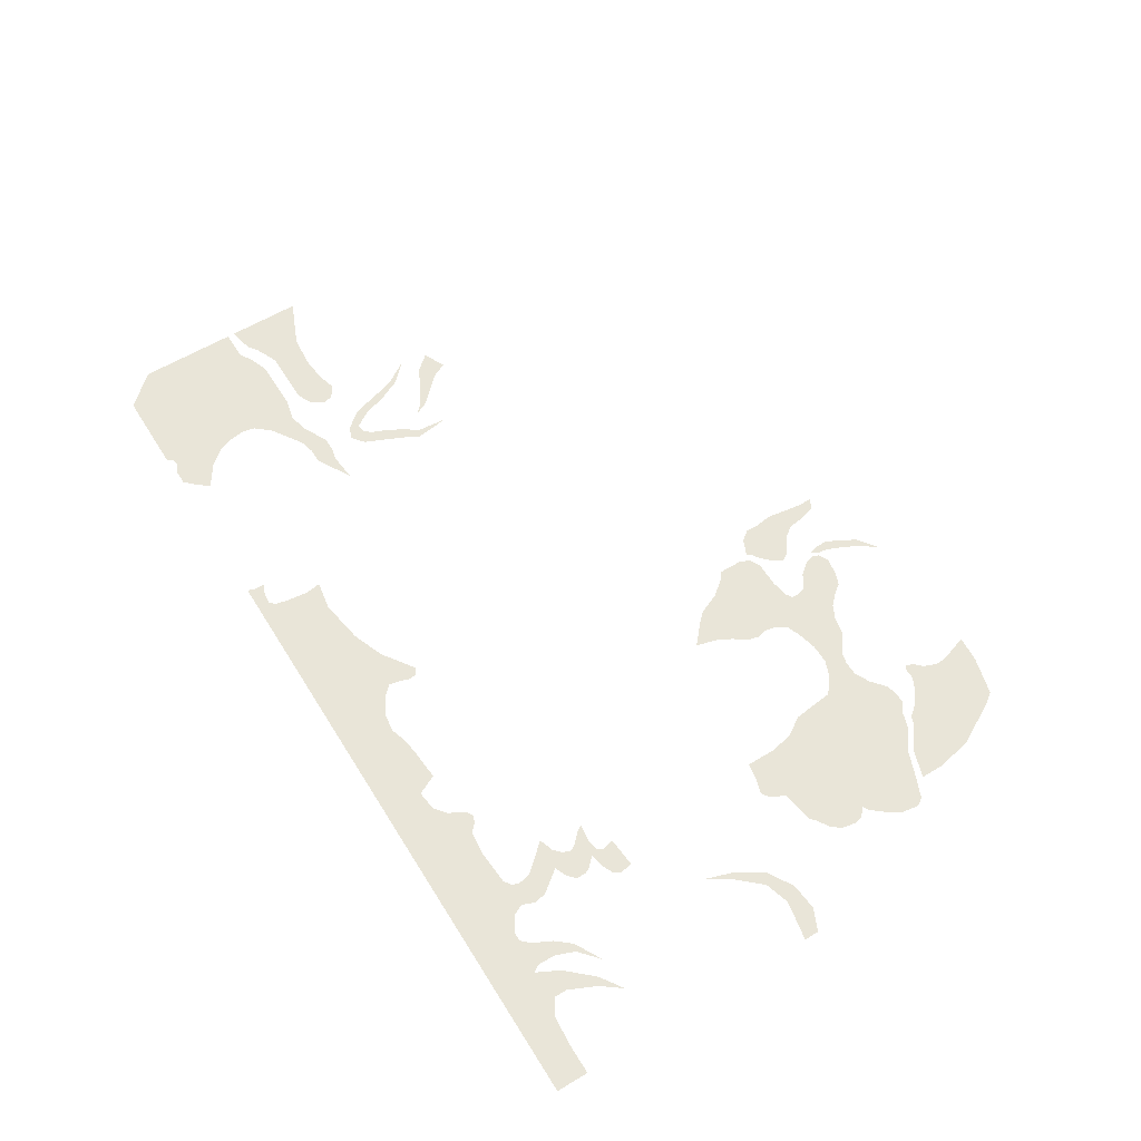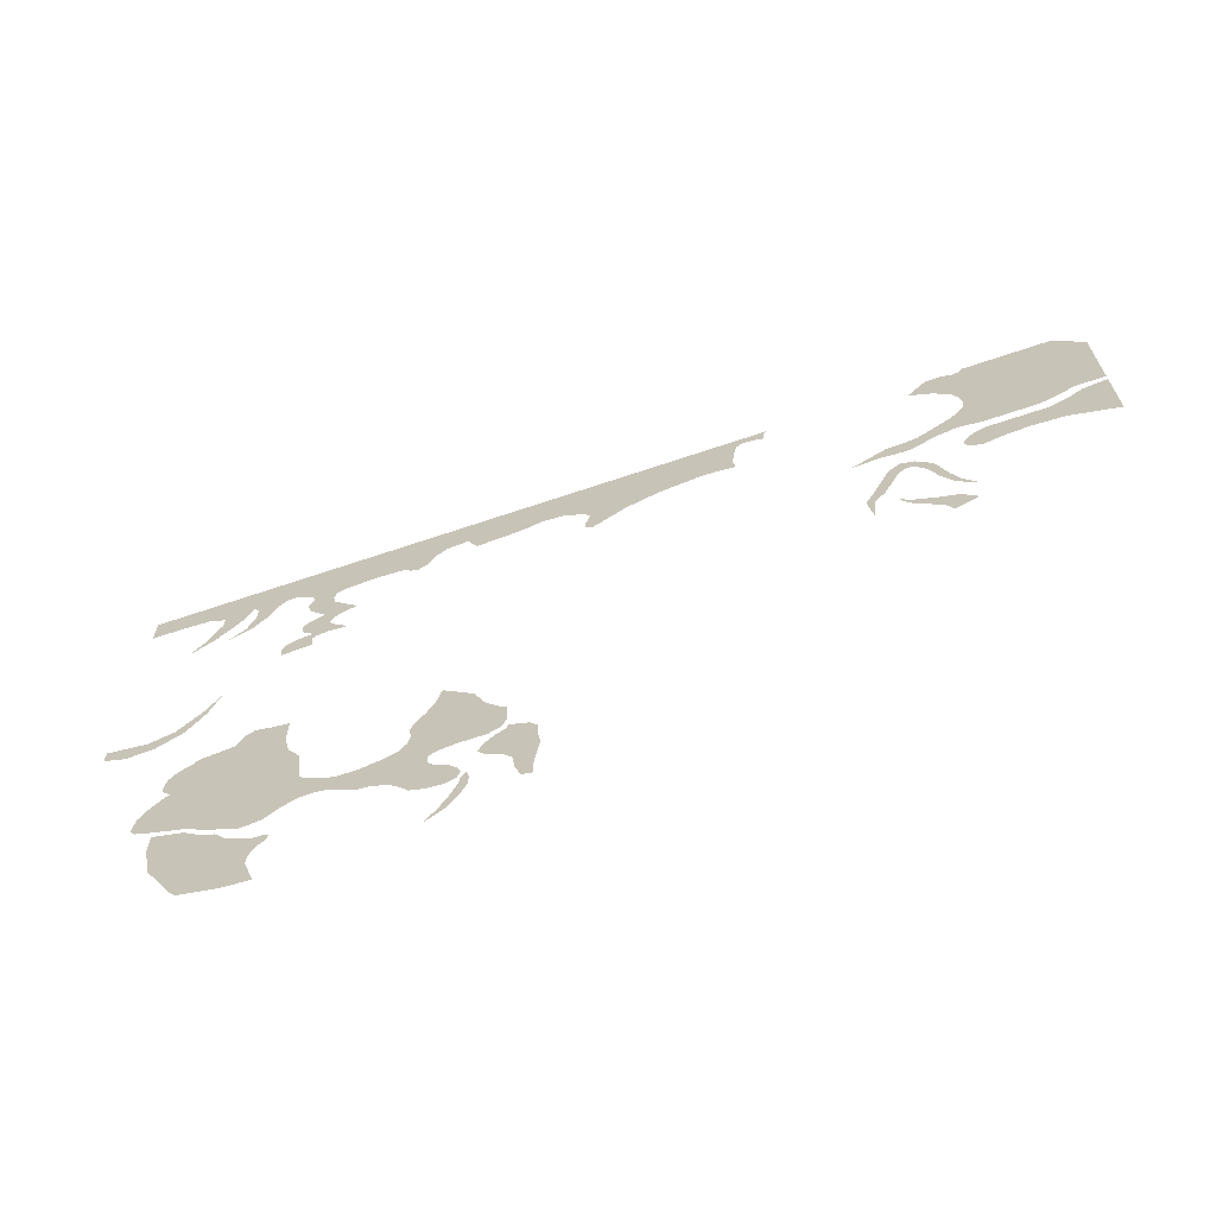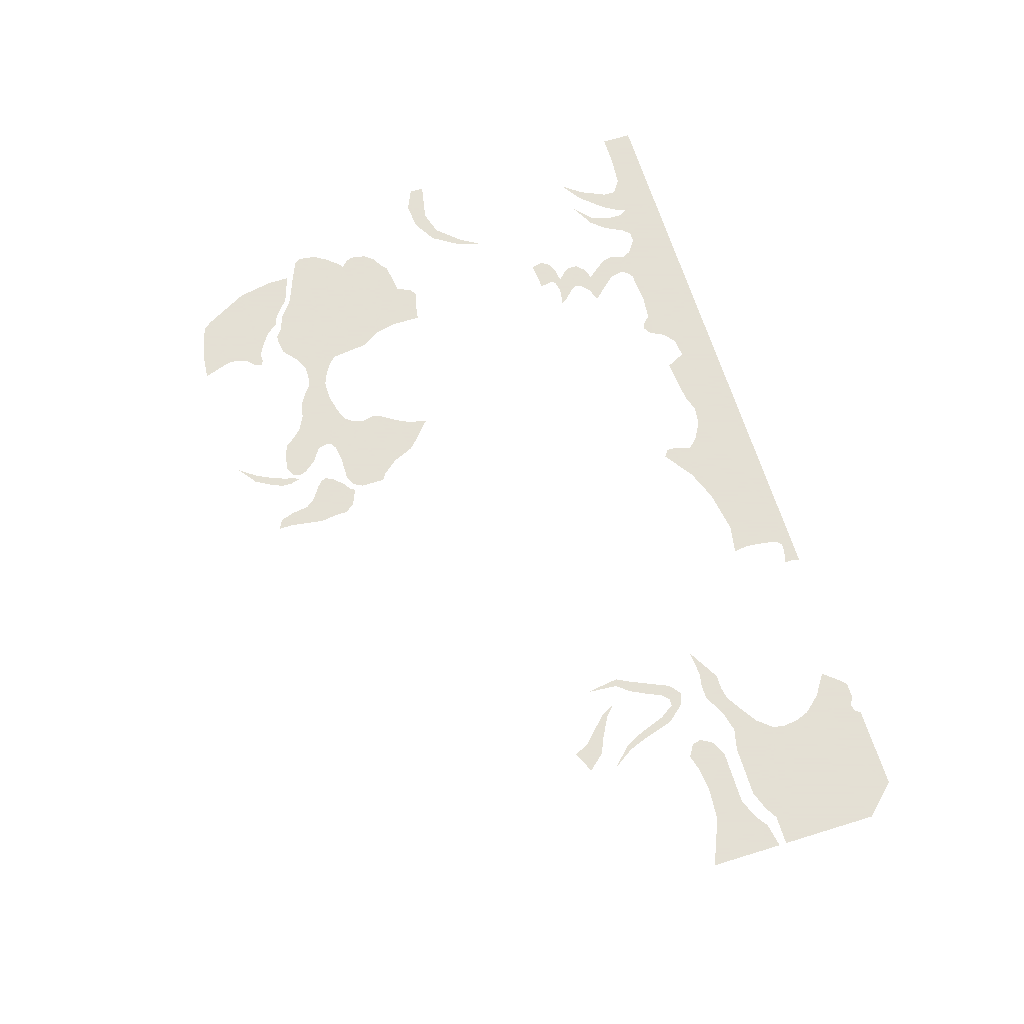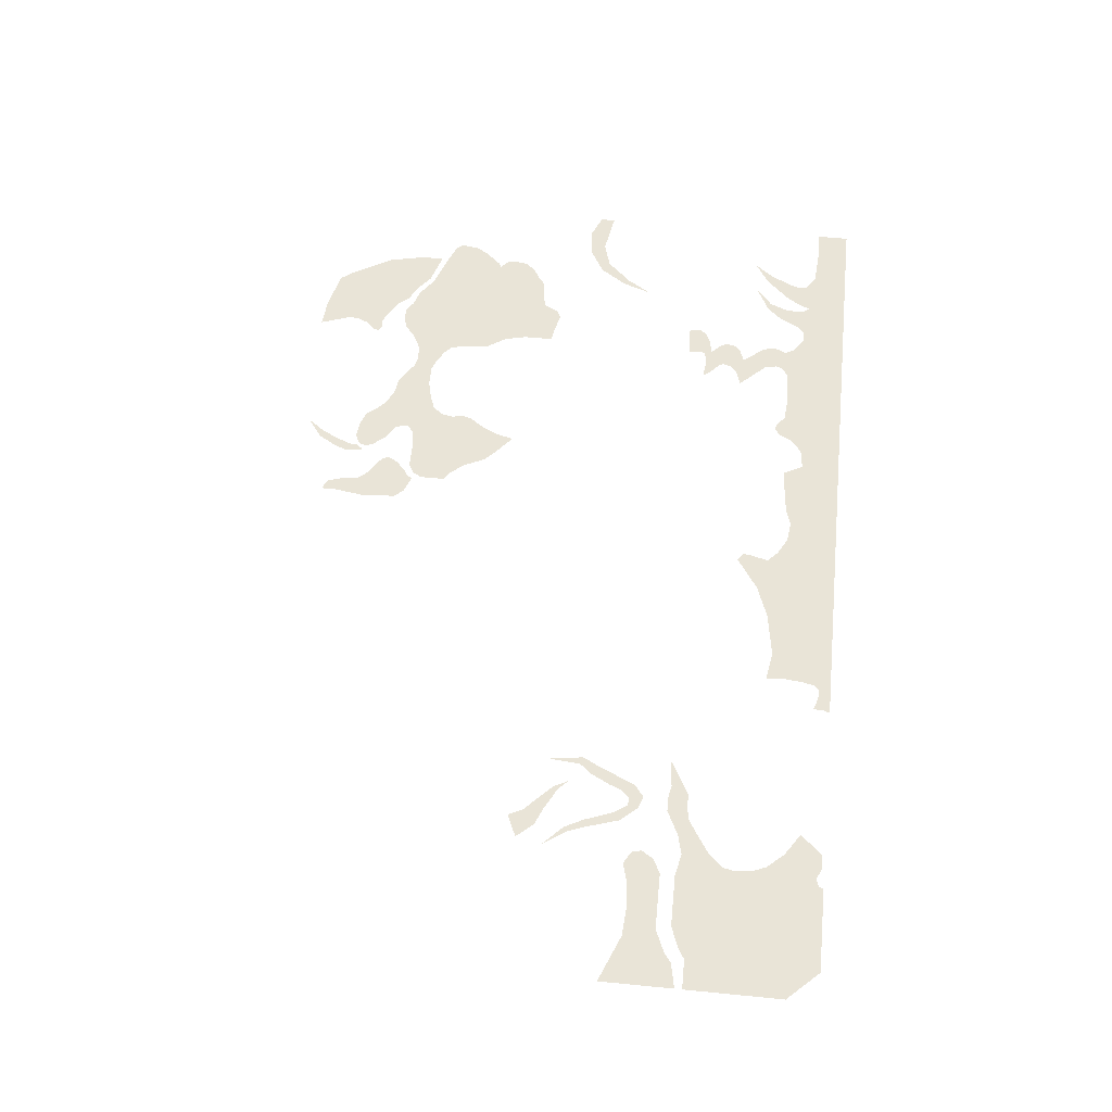
<metadata>
{"format":"obj","ext":"obj","renderer":"f3d","projection":"perspective","resolution":1024,"background":"white","views":[{"elev":59.7,"azim":-121.7,"up":"+Z"},{"elev":-66.4,"azim":18.8,"up":"+Y"},{"elev":66.2,"azim":72.8,"up":"+Z"},{"elev":60.8,"azim":95.7,"up":"+Z"}]}
</metadata>
<code>
v -0.8281 0.6406 0.0625
v -0.875 0.6484 0.0625
v -0.875 0.7578 0.0625
v -0.8125 0.7734 0.0625
v -0.6875 0.6875 0.0625
v -0.6797 0.6641 0.0625
v -0.7812 0.6172 0.0625
v -0.75 0.5859 0.0625
v -0.7266 0.5547 0.0625
v -0.6328 0.6328 0.0625
v -0.6875 0.5391 0.0625
v -0.6016 0.5938 0.0625
v -0.6328 0.5312 0.0625
v -0.5938 0.5703 0.0625
v -0.6016 0.5469 0.0625
v -0.6875 0.7109 0.0625
v -0.7734 0.7891 0.0625
v -0.6641 0.7266 0.0625
v -0.6094 0.7344 0.0625
v -0.75 0.8203 0.0625
v -0.5312 0.7344 0.0625
v -0.5 0.75 0.0625
v -0.4844 0.7812 0.0625
v -0.4844 0.8594 0.0625
v -0.5078 0.875 0.0625
v -0.7422 0.8594 0.0625
v -0.5469 0.9219 0.0625
v -0.75 0.8906 0.0625
v -0.7422 0.9219 0.0625
v -0.5781 0.9922 0.0625
v -0.7109 0.9688 0.0625
v -0.6094 1.023 0.0625
v -0.6875 1.016 0.0625
v -0.6719 1.078 0.0625
v -0.9141 0.6719 0.0625
v -0.9375 0.7578 0.0625
v -0.9453 0.6953 0.0625
v -0.9766 0.7734 0.0625
v -0.9766 0.7031 0.0625
v -1.016 0.7969 0.0625
v -1.023 0.7031 0.0625
v -1.07 0.6797 0.0625
v -1.117 0.6406 0.0625
v -1.156 0.6328 0.0625
v -1.188 0.6328 0.0625
v -1.219 0.6562 0.0625
v -1.266 0.6719 0.0625
v -1.328 0.7188 0.0625
v -1.039 0.8203 0.0625
v -1.43 0.7578 0.0625
v -1.484 0.7812 0.0625
v -1.5 0.8047 0.0625
v -1.047 0.8828 0.0625
v -1.492 0.8594 0.0625
v -1.469 0.8984 0.0625
v -1.43 0.9453 0.0625
v -1.414 0.9531 0.0625
v -1.055 0.9453 0.0625
v -1.094 1.008 0.0625
v -1.438 0.9766 0.0625
v -1.445 1 0.0625
v -1.438 1.047 0.0625
v -1.414 1.078 0.0625
v -1.375 1.102 0.0625
v -1.359 1.117 0.0625
v -1.258 1.133 0.0625
v -1.109 1.078 0.0625
v -1.109 1.133 0.0625
v -1.234 1.18 0.0625
v -1.211 1.195 0.0625
v -1.156 1.18 0.0625
v -1.109 1.172 0.0625
v -1.133 0.4297 0.0625
v -1.305 0.375 0.0625
v -1.328 0.4062 0.0625
v -1.133 0.4609 0.0625
v -1.117 0.5 0.0625
v -1.406 0.5469 0.0625
v -1.133 0.5547 0.0625
v -1.094 0.5234 0.0625
v -1.102 0.5547 0.0625
v -1.086 0.5469 0.0625
v -1.117 0.3828 0.0625
v -1.102 0.3359 0.0625
v -1.188 0.3438 0.0625
v -1.164 0.5703 0.0625
v -1.211 0.6016 0.0625
v -1.242 0.6406 0.0625
v -1.266 0.6484 0.0625
v -1.289 0.6641 0.0625
v -1.336 0.7031 0.0625
v -1.43 0.6641 0.0625
v -1.43 0.7344 0.0625
v -0.4453 0.6562 0.0625
v -0.4844 0.7344 0.0625
v -0.4766 0.75 0.0625
v -0.4219 0.7266 0.0625
v -0.3984 0.6953 0.0625
v -0.3984 0.6562 0.0625
v -0.3906 0.6016 0.0625
v -0.4844 0.5938 0.0625
v -0.5312 0.625 0.0625
v -0.5469 0.6406 0.0625
v -0.5547 0.6562 0.0625
v -0.5391 0.6875 0.0625
v -0.5078 0.7188 0.0625
v -0.4062 0.4922 0.0625
v -0.4062 0.4453 0.0625
v -0.4375 0.4609 0.0625
v -0.4531 0.5078 0.0625
v -0.4609 0.5625 0.0625
v -0.5781 0.5625 0.0625
v -0.5703 0.5312 0.0625
v -0.5938 0.5234 0.0625
v -0.5938 0.5391 0.0625
v -0.5703 0.5 0.0625
v -0.6016 0.5 0.0625
v -0.5859 0.4609 0.0625
v -0.6172 0.4609 0.0625
v -0.6172 0.4062 0.0625
v -0.6406 0.4141 0.0625
v -0.6797 0.3594 0.0625
v 0.8359 1.906 0.0625
v 0.8438 1.945 0.0625
v 1.234 1.805 0.0625
v 1.141 1.805 0.0625
v 1.102 1.781 0.0625
v 1.039 1.758 0.0625
v 0.875 1.758 0.0625
v 0.7969 1.859 0.0625
v 0.8047 1.773 0.0625
v 0.7266 1.812 0.0625
v 0.7422 1.758 0.0625
v 0.6875 1.789 0.0625
v 0.6641 1.719 0.0625
v 0.6484 1.781 0.0625
v 0.6172 1.719 0.0625
v 0.6016 1.781 0.0625
v 0.5781 1.727 0.0625
v 0.4922 1.719 0.0625
v 0.8359 2 0.0625
v 1.234 2.117 0.0625
v 1.141 2.219 0.0625
v 0.8203 2.039 0.0625
v 0.7734 2.094 0.0625
v 0.8672 2.203 0.0625
v 0.875 2.219 0.0625
v 0.8438 2.195 0.0625
v 0.8125 2.211 0.0625
v 0.7656 2.211 0.0625
v 0.7422 2.188 0.0625
v 0.7031 2.141 0.0625
v 1.234 1.547 0.0625
v 1.156 1.766 0.0625
v 1.234 1.781 0.0625
v 1.125 1.742 0.0625
v 1.086 1.609 0.0625
v 1.055 1.711 0.0625
v 0.9844 1.617 0.0625
v 0.875 1.711 0.0625
v 0.9062 1.609 0.0625
v 0.8281 1.688 0.0625
v 0.8516 1.594 0.0625
v 0.8047 1.648 0.0625
v 0.8125 1.617 0.0625
v 0.7422 1.469 0.0625
v 0.7188 1.461 0.0625
v 0.6875 1.547 0.0625
v 0.7109 1.57 0.0625
v 0.6562 1.594 0.0625
v 0.6641 1.625 0.0625
v 0.6328 1.594 0.0625
v 0.625 1.641 0.0625
v 0.6094 1.57 0.0625
v 0.5859 1.609 0.0625
v 0.5938 1.531 0.0625
v 0.5625 1.555 0.0625
v 0.5625 1.469 0.0625
v 0.5312 1.484 0.0625
v 0.5312 1.43 0.0625
v 0.5078 1.438 0.0625
v 0.5234 1.328 0.0625
v 0.7656 1.406 0.0625
v 0.75 1.398 0.0625
v 0.8125 1.336 0.0625
v 0.7969 1.25 0.0625
v 0.7266 1.219 0.0625
v 0.7031 1.266 0.0625
v 0.75 1.305 0.0625
v 0.6641 1.305 0.0625
v 0.6953 1.328 0.0625
v 0.6172 1.352 0.0625
v 0.625 1.367 0.0625
v 0.5938 1.398 0.0625
v 0.1797 2.164 0.0625
v 0.1719 2.125 0.0625
v 0.07031 2.219 0.0625
v 0.1953 2.18 0.0625
v 0.2656 2.195 0.0625
v 0.2188 2.18 0.0625
v 0.25 2.172 0.0625
v 0.2656 2.164 0.0625
v 0.2734 2.219 0.0625
v 0.1641 2.055 0.0625
v 0.1719 2.008 0.0625
v 0.07812 2.023 0.0625
v -0.2656 1.891 0.0625
v -0.2891 1.906 0.0625
v -0.2891 1.93 0.0625
v -0.1641 1.961 0.0625
v -0.2812 1.953 0.0625
v -0.2734 1.992 0.0625
v -0.0625 2 0.0625
v -1.109 1.711 0.0625
v -1.102 1.672 0.0625
v -1.195 1.664 0.0625
v -1.203 1.703 0.0625
v -1.188 1.727 0.0625
v -1.102 1.727 0.0625
v -1.156 1.742 0.0625
v -1.109 1.75 0.0625
v -1.062 1.734 0.0625
v -1.055 1.781 0.0625
v -1.016 1.742 0.0625
v -1.008 1.727 0.0625
v -1.062 1.797 0.0625
v -1.141 1.781 0.0625
v -1.148 1.797 0.0625
v -1.055 1.82 0.0625
v -1.148 1.828 0.0625
v -1.125 1.852 0.0625
v -1.086 1.867 0.0625
v -1.031 1.844 0.0625
v -0.9844 1.859 0.0625
v -1.062 1.945 0.0625
v -1.141 1.938 0.0625
v -1.148 1.977 0.0625
v -1.07 1.984 0.0625
v -1.133 2.016 0.0625
v -1.062 2.008 0.0625
v -1.039 2.023 0.0625
v -1.148 2.047 0.0625
v -0.9766 2.219 0.0625
v -0.9297 2.031 0.0625
v -0.8516 2.023 0.0625
v -0.7578 2.055 0.0625
v -0.7812 2.008 0.0625
v -0.8281 2 0.0625
v -0.8047 1.992 0.0625
v -1.32 1.945 0.0625
v -1.406 1.898 0.0625
v -1.344 1.953 0.0625
v -1.281 1.992 0.0625
v -1.32 2.016 0.0625
v -1.25 2.055 0.0625
v -1.32 2.07 0.0625
v -1.227 2.078 0.0625
v -1.336 2.094 0.0625
v -1.336 2.219 0.0625
v -1.195 2.219 0.0625
v -1.195 2.078 0.0625
v -1.445 1.938 0.0625
v -1.516 1.891 0.0625
v -1.469 1.953 0.0625
v -1.375 2.016 0.0625
v -1.43 2.039 0.0625
v -1.344 2.07 0.0625
v -1.43 2.078 0.0625
v -1.477 2.109 0.0625
v -1.477 2.219 0.0625
v -1.57 2.117 0.0625
v -1.672 2.117 0.0625
v -1.672 2.219 0.0625
v -0.7188 2.086 0.0625
v -0.6562 2.094 0.0625
v -0.4141 2.219 0.0625
v -0.625 2.031 0.0625
v -0.5234 2.039 0.0625
v -0.4688 2.047 0.0625
v -0.4219 2.062 0.0625
v -0.3594 2.055 0.0625
v -0.3047 2.023 0.0625
v -1.602 1.273 0.0625
v -1.672 1.305 0.0625
v -1.672 1.352 0.0625
v -1.516 1.281 0.0625
v -1.547 1.328 0.0625
v -1.438 1.328 0.0625
v -1.469 1.352 0.0625
v -1.383 1.414 0.0625
v -1.398 1.43 0.0625
v -1.352 1.508 0.0625
f 1 2 3
f 1 3 4
f 1 4 5
f 1 5 6
f 1 6 7
f 7 6 8
f 8 6 9
f 9 6 10
f 9 10 11
f 11 10 12
f 11 12 13
f 13 12 14
f 13 14 15
f 4 16 5
f 16 4 17
f 16 17 18
f 18 17 19
f 19 17 20
f 19 20 21
f 21 20 22
f 22 20 23
f 23 20 24
f 24 20 25
f 25 20 26
f 25 26 27
f 27 26 28
f 27 28 29
f 27 29 30
f 30 29 31
f 30 31 32
f 32 31 33
f 32 33 34
f 35 3 2
f 3 35 36
f 36 35 37
f 36 37 38
f 38 37 39
f 38 39 40
f 40 39 41
f 40 41 42
f 40 42 43
f 40 43 44
f 40 44 45
f 40 45 46
f 40 46 47
f 40 47 48
f 40 48 49
f 49 48 50
f 49 50 51
f 49 51 52
f 49 52 53
f 53 52 54
f 53 54 55
f 53 55 56
f 53 56 57
f 53 57 58
f 58 57 59
f 59 57 60
f 59 60 61
f 59 61 62
f 59 62 63
f 59 63 64
f 59 64 65
f 59 65 66
f 59 66 67
f 67 66 68
f 68 66 69
f 68 69 70
f 68 70 71
f 68 71 72
f 73 74 75
f 73 75 76
f 76 75 77
f 77 75 78
f 77 78 79
f 77 79 80
f 80 79 81
f 80 81 82
f 83 84 85
f 83 85 74
f 83 74 73
f 78 86 79
f 86 78 87
f 87 78 88
f 88 78 89
f 89 78 90
f 90 78 91
f 91 78 92
f 91 92 93
f 94 95 96
f 94 96 97
f 94 97 98
f 94 98 99
f 94 99 100
f 94 100 101
f 94 101 102
f 94 102 103
f 94 103 104
f 94 104 105
f 94 105 106
f 94 106 95
f 107 108 109
f 107 109 110
f 107 110 111
f 107 111 100
f 100 111 101
f 112 113 114
f 112 114 115
f 114 113 116
f 114 116 117
f 117 116 118
f 117 118 119
f 119 118 120
f 119 120 121
f 121 120 122
f 123 124 125
f 123 125 126
f 123 126 127
f 123 127 128
f 123 128 129
f 123 129 130
f 130 129 131
f 130 131 132
f 132 131 133
f 132 133 134
f 134 133 135
f 134 135 136
f 136 135 137
f 136 137 138
f 138 137 139
f 138 139 140
f 141 142 125
f 141 125 124
f 141 143 142
f 143 141 144
f 143 144 145
f 143 145 146
f 143 146 147
f 145 148 146
f 148 145 149
f 149 145 150
f 150 145 151
f 151 145 152
f 153 154 155
f 154 153 156
f 156 153 157
f 156 157 158
f 158 157 159
f 158 159 160
f 160 159 161
f 160 161 162
f 162 161 163
f 162 163 164
f 164 163 165
f 166 167 168
f 166 168 169
f 169 168 170
f 169 170 171
f 171 170 172
f 171 172 173
f 173 172 174
f 173 174 175
f 175 174 176
f 175 176 177
f 177 176 178
f 177 178 179
f 179 178 180
f 179 180 181
f 181 180 182
f 167 166 183
f 167 183 184
f 184 183 185
f 186 187 188
f 186 188 189
f 189 188 190
f 189 190 191
f 191 190 192
f 191 192 193
f 193 192 194
f 195 196 197
f 195 197 198
f 198 197 199
f 198 199 200
f 200 199 201
f 201 199 202
f 197 203 199
f 204 205 206
f 204 206 197
f 204 197 196
f 207 208 209
f 207 209 210
f 210 209 211
f 210 211 212
f 210 212 213
f 213 212 197
f 213 197 206
f 214 215 216
f 214 216 217
f 214 217 218
f 214 218 219
f 219 218 220
f 219 220 221
f 219 221 222
f 222 221 223
f 222 223 224
f 222 224 225
f 226 223 221
f 226 221 227
f 226 227 228
f 226 228 229
f 229 228 230
f 229 230 231
f 229 231 232
f 229 232 233
f 233 232 234
f 234 232 235
f 235 232 236
f 235 236 237
f 235 237 238
f 238 237 239
f 238 239 240
f 240 239 241
f 241 239 242
f 241 242 243
f 241 243 244
f 244 243 245
f 245 243 246
f 245 246 247
f 245 247 248
f 248 247 249
f 250 251 252
f 250 252 253
f 253 252 254
f 253 254 255
f 255 254 256
f 255 256 257
f 257 256 258
f 257 258 259
f 257 259 260
f 257 260 261
f 261 260 243
f 261 243 242
f 262 263 264
f 262 264 265
f 265 264 266
f 265 266 267
f 267 266 268
f 267 268 258
f 258 268 269
f 258 269 270
f 258 270 259
f 271 272 273
f 271 273 270
f 271 270 269
f 274 246 243
f 274 243 275
f 275 243 276
f 275 276 277
f 277 276 278
f 278 276 279
f 279 276 280
f 280 276 281
f 281 276 197
f 281 197 282
f 282 197 212
f 283 284 285
f 283 285 286
f 286 285 287
f 286 287 288
f 288 287 289
f 288 289 290
f 290 289 291
f 290 291 292

</code>
